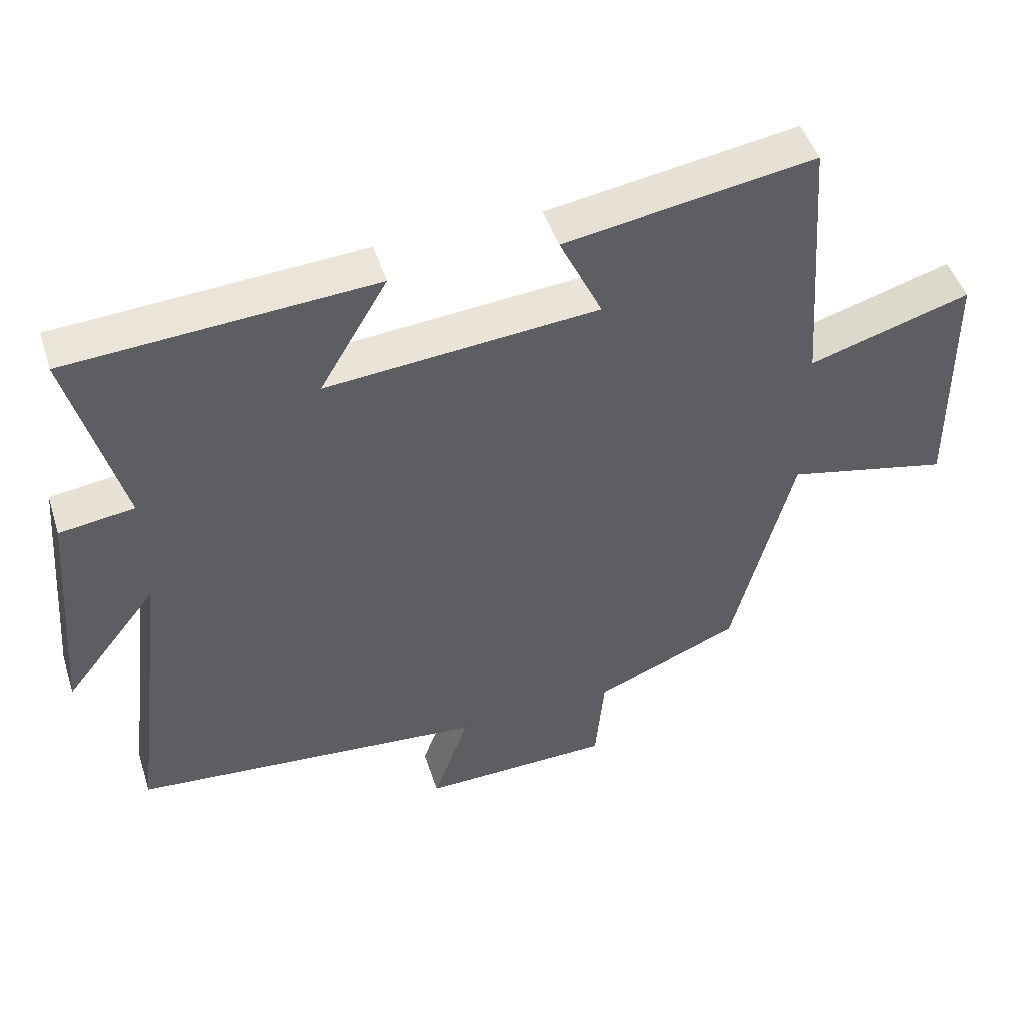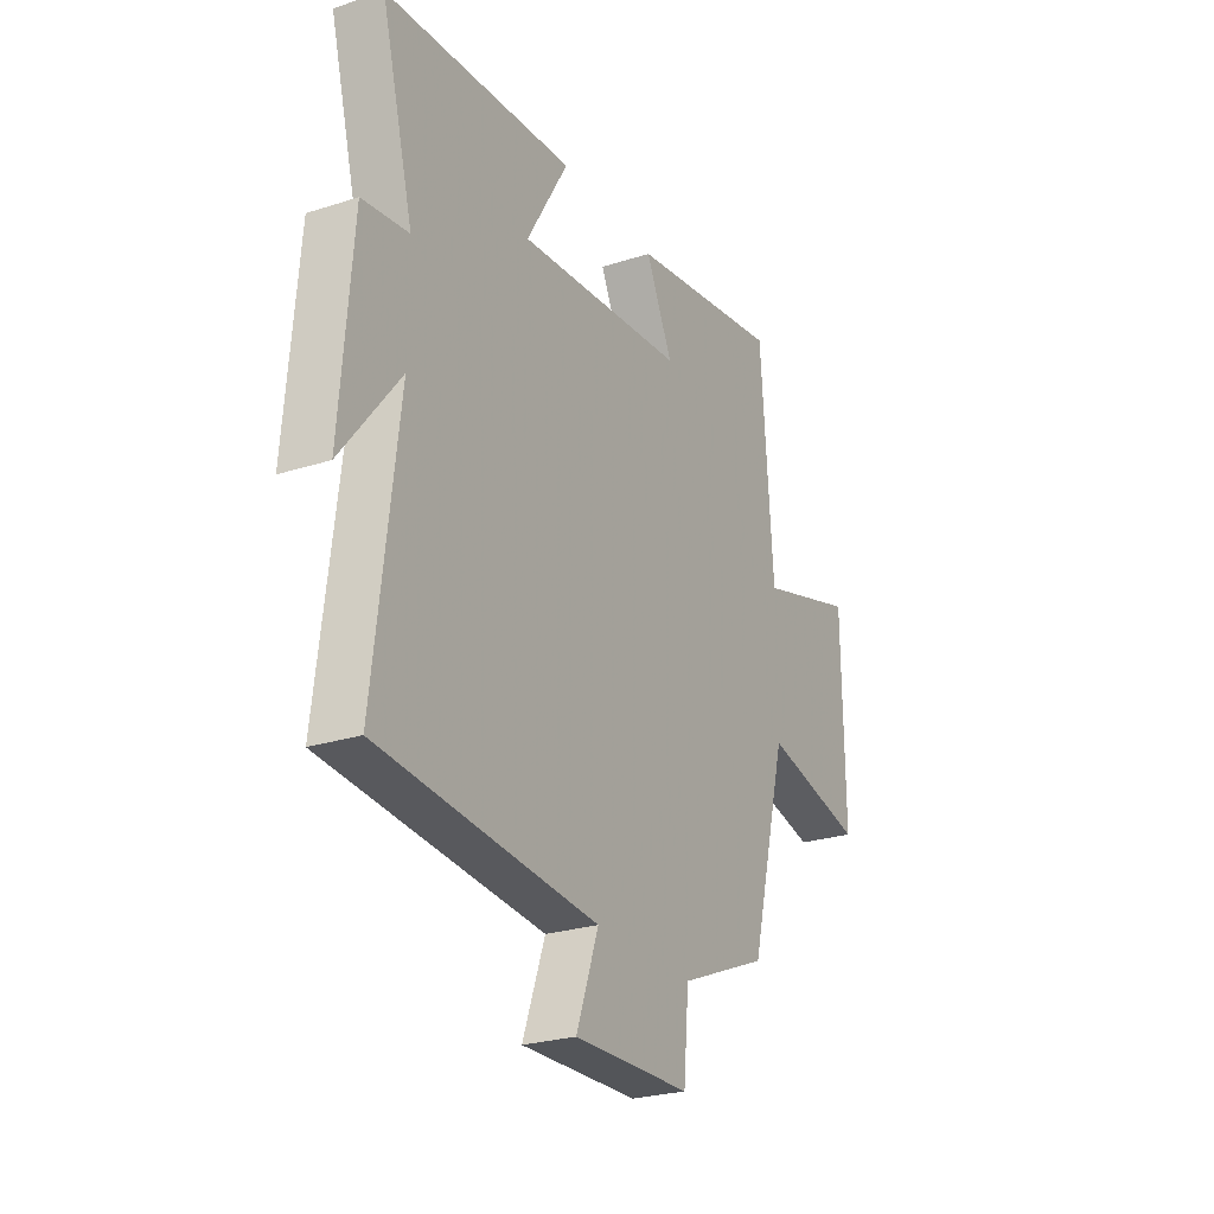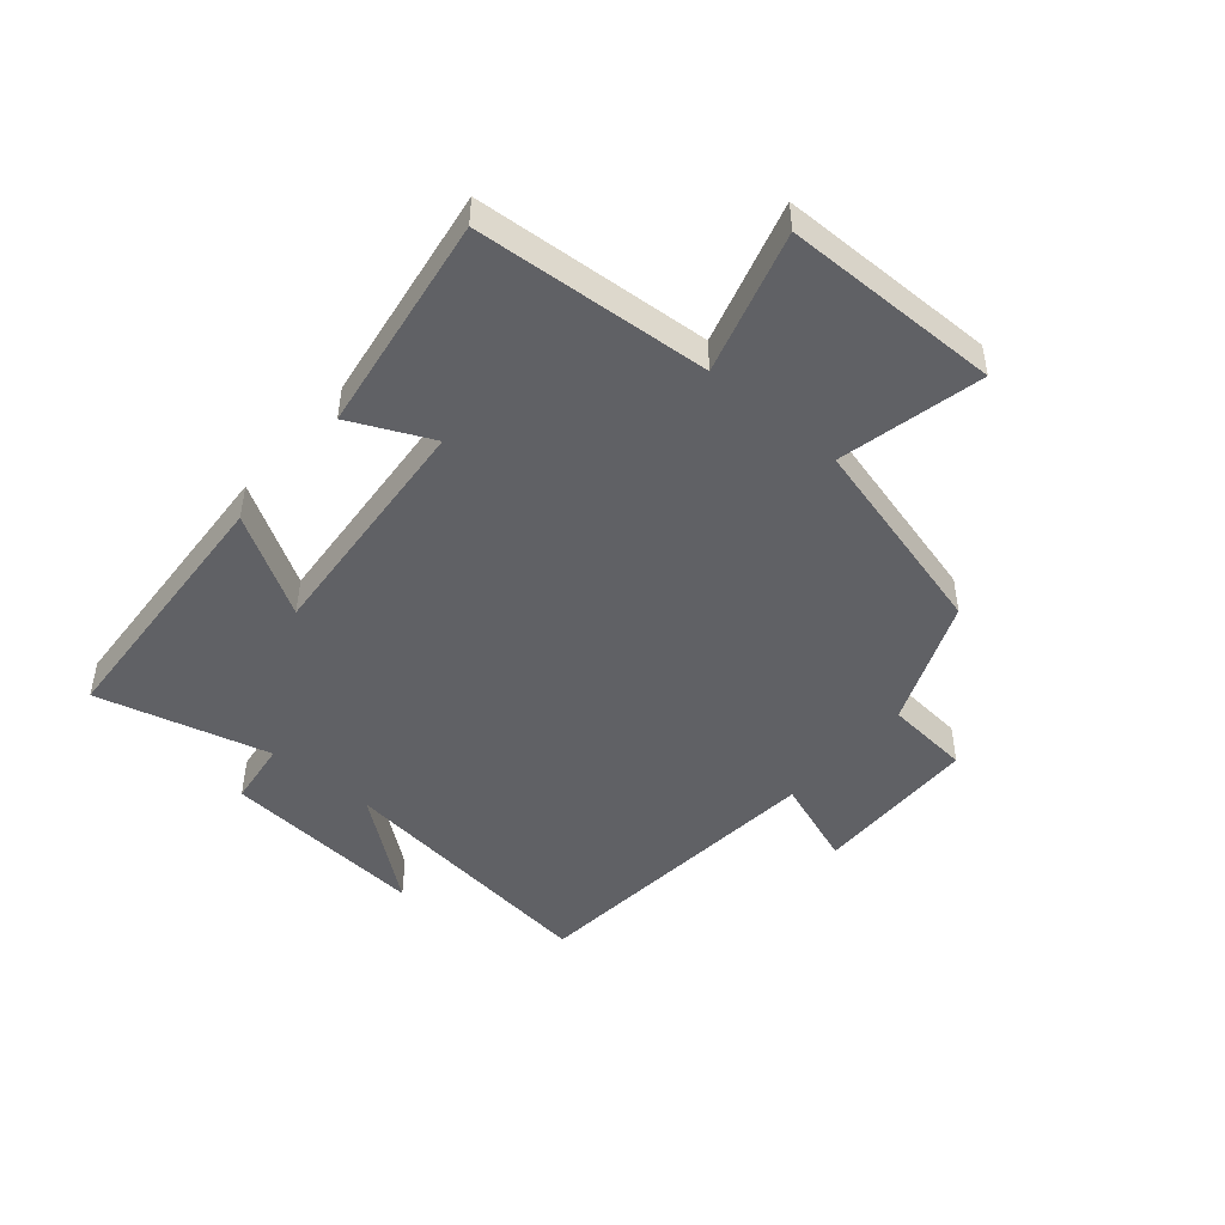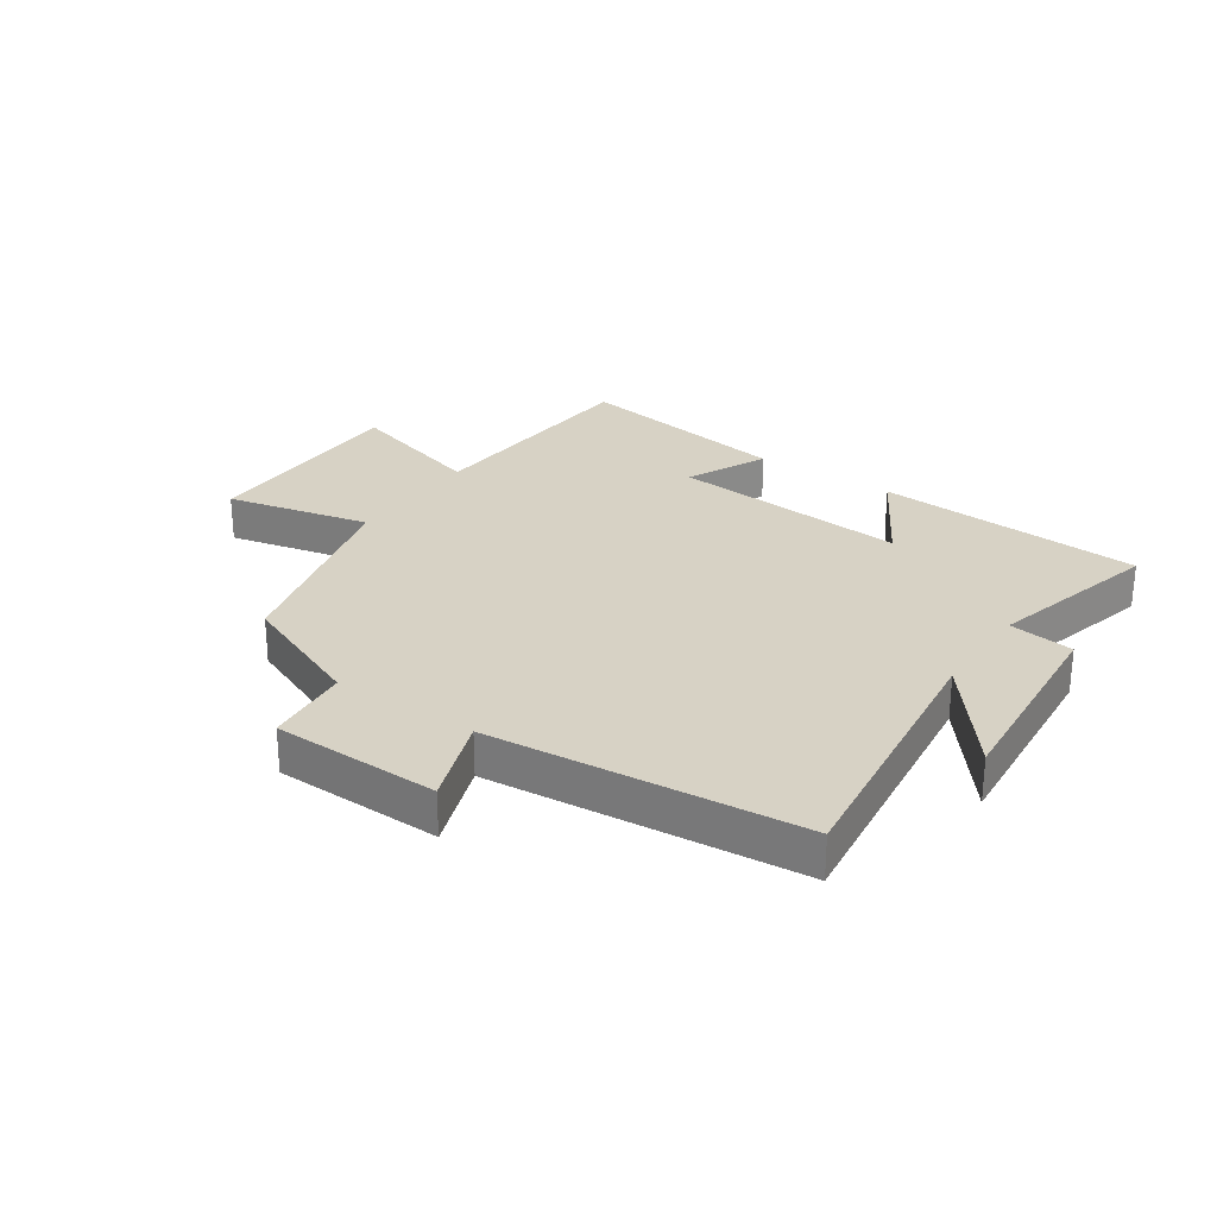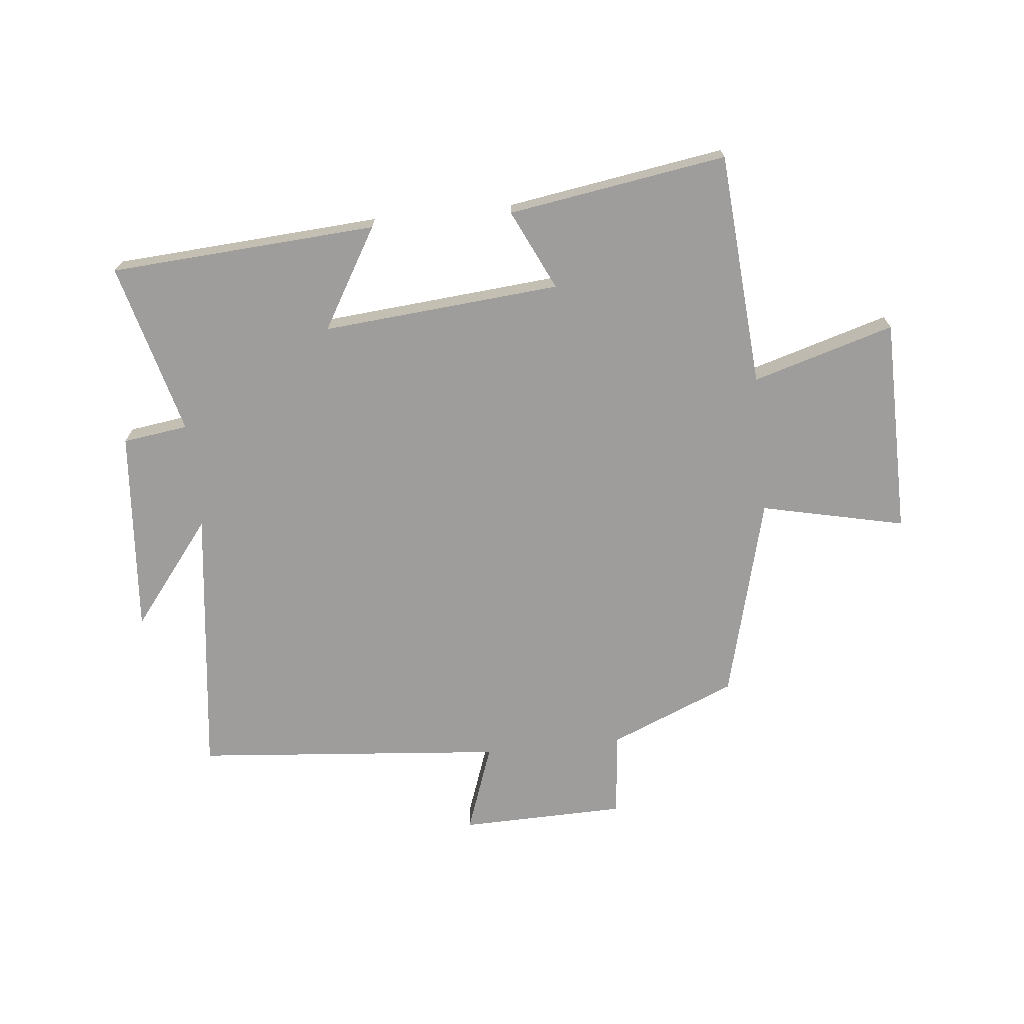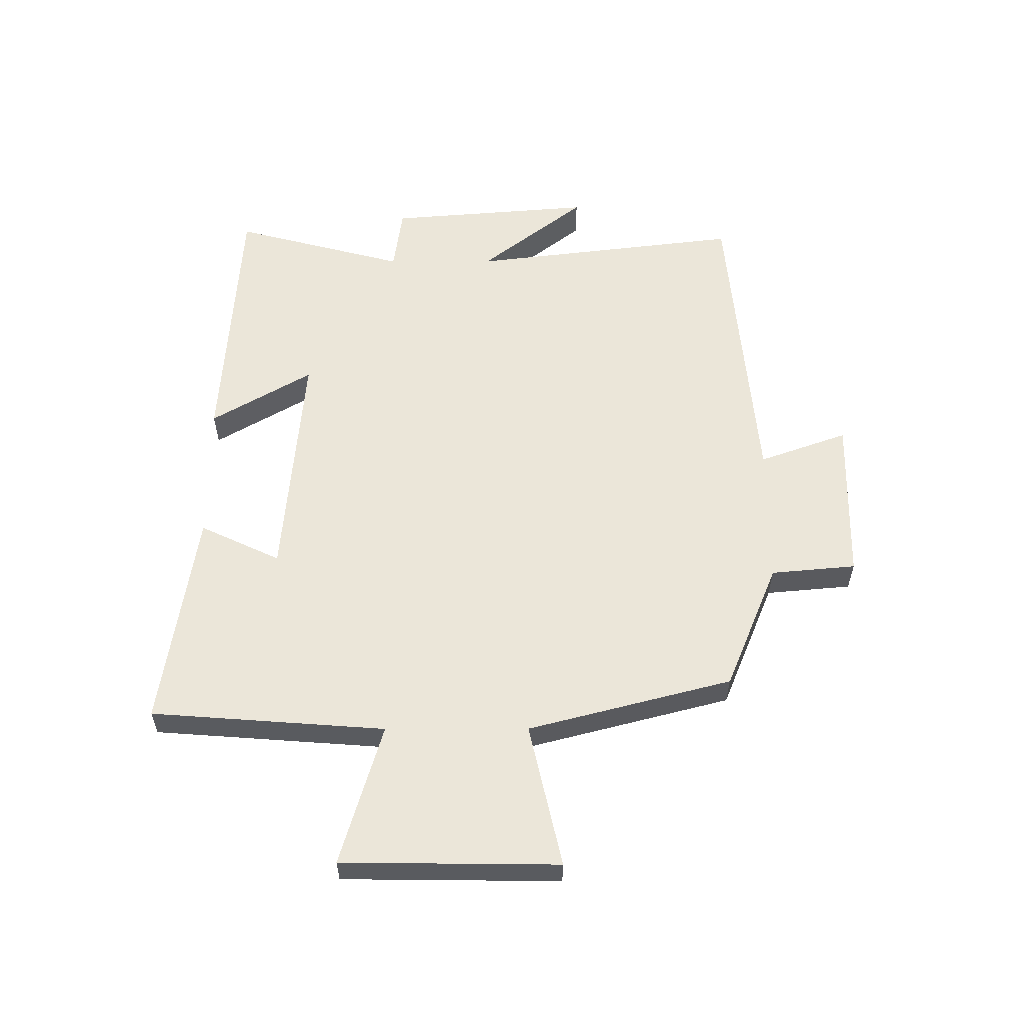
<metadata>
{"format":"obj","ext":"obj","renderer":"f3d","projection":"perspective","resolution":1024,"background":"white","views":[{"elev":47.9,"azim":-17.5,"up":"+Z"},{"elev":-25.4,"azim":-62.6,"up":"+Z"},{"elev":-47.1,"azim":49.4,"up":"+Y"},{"elev":27.4,"azim":-145.8,"up":"+Y"},{"elev":-70.4,"azim":5.9,"up":"+Y"},{"elev":57.6,"azim":89.9,"up":"+Y"}]}
</metadata>
<code>
v 0.471 0.07 0.557
v 0.5 0.07 0.166
v 0.736 0.07 0.236
v 0.74 0.07 -0.126
v 0.5 0.07 -0.072
v 0.412 0.07 -0.412
v 0.2 0.07 -0.5
v 0.187 0.07 -0.642
v -0.091 0.07 -0.648
v -0.038 0.07 -0.5
v -0.556 0.07 -0.454
v -0.5 0.07 0.001
v -0.637 0.07 -0.174
v -0.609 0.07 0.168
v -0.5 0.07 0.183
v -0.576 0.07 0.471
v -0.13 0.07 0.5
v -0.229 0.07 0.332
v 0.169 0.07 0.366
v 0.106 0.07 0.5
v 0.471 0 0.557
v 0.5 0 0.166
v 0.736 0 0.236
v 0.74 0 -0.126
v 0.5 0 -0.072
v 0.412 0 -0.412
v 0.2 0 -0.5
v 0.187 0 -0.642
v -0.091 0 -0.648
v -0.038 0 -0.5
v -0.556 0 -0.454
v -0.5 0 0.001
v -0.637 0 -0.174
v -0.609 0 0.168
v -0.5 0 0.183
v -0.576 0 0.471
v -0.13 0 0.5
v -0.229 0 0.332
v 0.169 0 0.366
v 0.106 0 0.5
f 19 20 1 2
f 18 19 2
f 15 16 17 18
f 15 18 2
f 12 13 14 15
f 12 15 2
f 10 11 12 2
f 7 8 9 10
f 5 6 7 10
f 5 10 2 3
f 3 4 5
f 22 21 40 39
f 22 39 38
f 38 37 36 35
f 22 38 35
f 35 34 33 32
f 22 35 32
f 22 32 31 30
f 30 29 28 27
f 30 27 26 25
f 23 22 30 25
f 25 24 23
f 1 21 22 2
f 2 22 23 3
f 3 23 24 4
f 4 24 25 5
f 5 25 26 6
f 6 26 27 7
f 7 27 28 8
f 8 28 29 9
f 9 29 30 10
f 10 30 31 11
f 11 31 32 12
f 12 32 33 13
f 13 33 34 14
f 14 34 35 15
f 15 35 36 16
f 16 36 37 17
f 17 37 38 18
f 18 38 39 19
f 19 39 40 20
f 20 40 21 1

</code>
